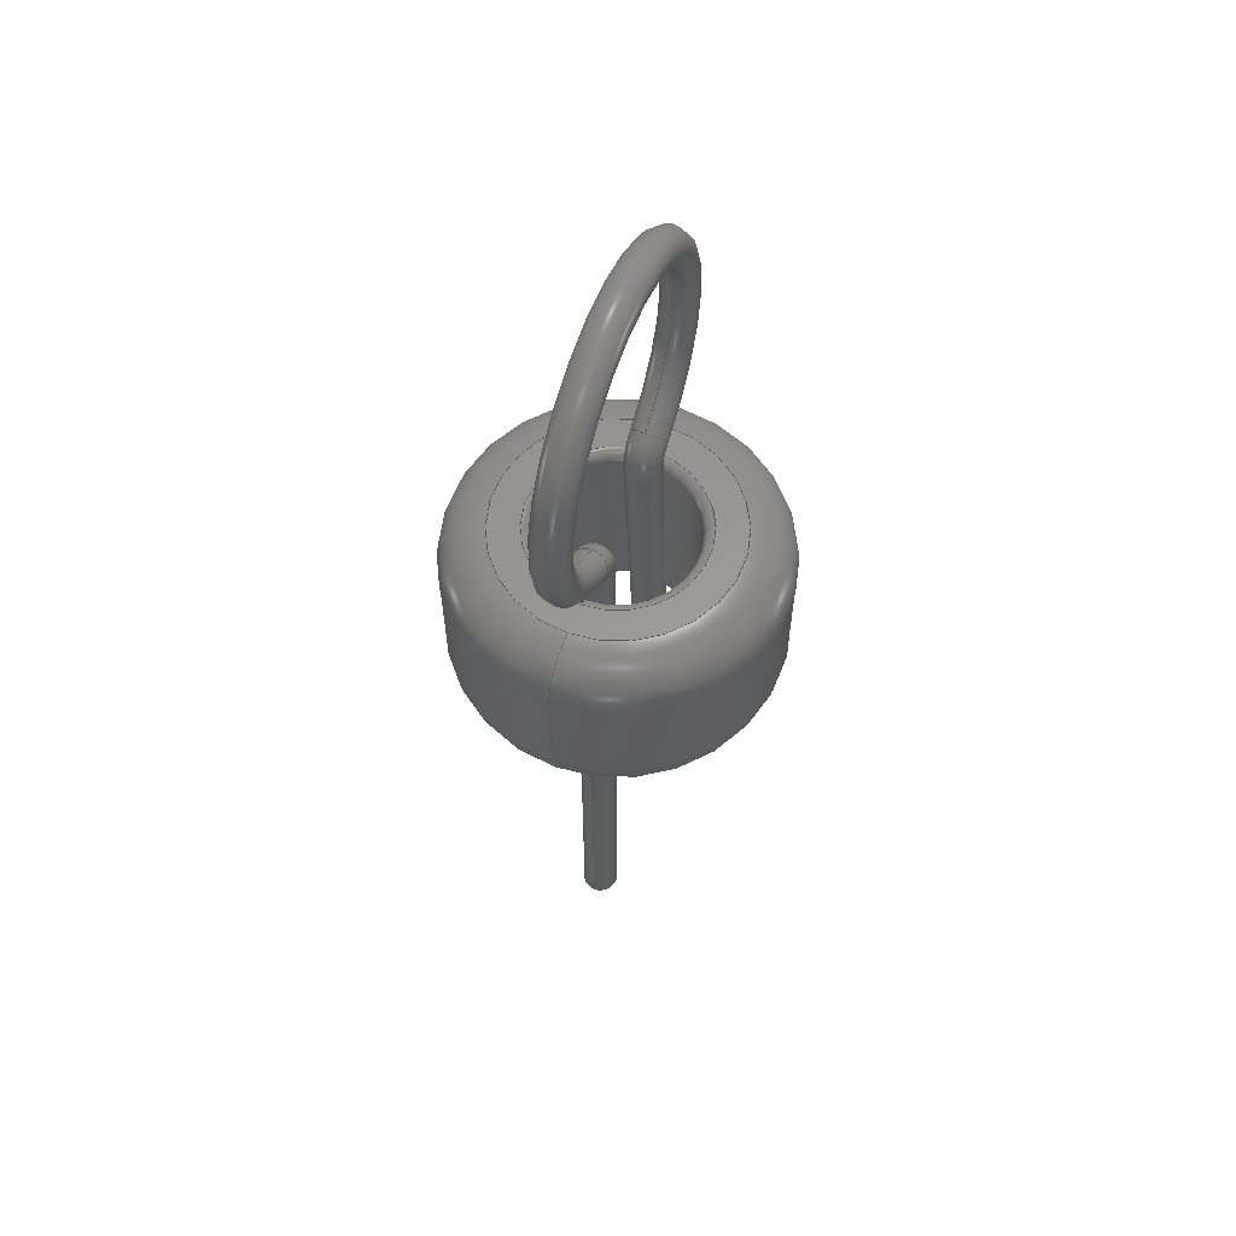
<metadata>
{"format":"step","ext":"step","renderer":"f3d","projection":"perspective","resolution":1024,"background":"white","views":[{"elev":59.4,"azim":-68.5,"up":"+Y"}]}
</metadata>
<code>
ISO-10303-21;
DATA;
#1=MECHANICAL_DESIGN_GEOMETRIC_PRESENTATION_REPRESENTATION('',(#4,#5),
#417);
#2=SHAPE_REPRESENTATION_RELATIONSHIP('SRR','None',#424,#3);
#3=ADVANCED_BREP_SHAPE_REPRESENTATION('',(#6,#7),#416);
#4=STYLED_ITEM('',(#434),#6);
#5=STYLED_ITEM('',(#435),#7);
#6=MANIFOLD_SOLID_BREP('Body1',#210);
#7=MANIFOLD_SOLID_BREP('Body2',#211);
#8=FACE_BOUND('',#48,.T.);
#9=FACE_BOUND('',#50,.T.);
#10=PLANE('',#245);
#11=PLANE('',#246);
#12=PLANE('',#263);
#13=PLANE('',#264);
#14=LINE('',#367,#18);
#15=LINE('',#383,#19);
#16=LINE('',#407,#20);
#17=LINE('',#410,#21);
#18=VECTOR('',#287,0.75);
#19=VECTOR('',#308,1.6);
#20=VECTOR('',#341,0.175);
#21=VECTOR('',#344,0.175);
#22=CYLINDRICAL_SURFACE('',#234,0.75);
#23=CYLINDRICAL_SURFACE('',#244,1.6);
#24=CYLINDRICAL_SURFACE('',#259,0.175);
#25=CYLINDRICAL_SURFACE('',#261,0.175);
#26=FACE_OUTER_BOUND('',#41,.T.);
#27=FACE_OUTER_BOUND('',#42,.T.);
#28=FACE_OUTER_BOUND('',#43,.T.);
#29=FACE_OUTER_BOUND('',#44,.T.);
#30=FACE_OUTER_BOUND('',#45,.T.);
#31=FACE_OUTER_BOUND('',#46,.T.);
#32=FACE_OUTER_BOUND('',#47,.T.);
#33=FACE_OUTER_BOUND('',#49,.T.);
#34=FACE_OUTER_BOUND('',#51,.T.);
#35=FACE_OUTER_BOUND('',#52,.T.);
#36=FACE_OUTER_BOUND('',#53,.T.);
#37=FACE_OUTER_BOUND('',#54,.T.);
#38=FACE_OUTER_BOUND('',#55,.T.);
#39=FACE_OUTER_BOUND('',#56,.T.);
#40=FACE_OUTER_BOUND('',#57,.T.);
#41=EDGE_LOOP('',(#130,#131,#132,#133));
#42=EDGE_LOOP('',(#134,#135,#136,#137,#138));
#43=EDGE_LOOP('',(#139,#140,#141,#142,#143));
#44=EDGE_LOOP('',(#144,#145,#146,#147));
#45=EDGE_LOOP('',(#148,#149,#150,#151,#152));
#46=EDGE_LOOP('',(#153,#154,#155,#156,#157));
#47=EDGE_LOOP('',(#158));
#48=EDGE_LOOP('',(#159));
#49=EDGE_LOOP('',(#160));
#50=EDGE_LOOP('',(#161));
#51=EDGE_LOOP('',(#162,#163,#164,#165,#166));
#52=EDGE_LOOP('',(#167,#168,#169,#170,#171));
#53=EDGE_LOOP('',(#172,#173,#174,#175,#176,#177));
#54=EDGE_LOOP('',(#178,#179,#180,#181));
#55=EDGE_LOOP('',(#182,#183,#184,#185));
#56=EDGE_LOOP('',(#186));
#57=EDGE_LOOP('',(#187));
#58=CIRCLE('',#226,0.85);
#59=CIRCLE('',#227,0.1);
#60=CIRCLE('',#228,0.75);
#61=CIRCLE('',#230,0.85);
#62=CIRCLE('',#231,0.1);
#63=CIRCLE('',#232,0.75);
#64=CIRCLE('',#233,0.75);
#65=CIRCLE('',#236,1.6);
#66=CIRCLE('',#237,0.45);
#67=CIRCLE('',#238,1.15);
#68=CIRCLE('',#240,1.6);
#69=CIRCLE('',#241,1.6);
#70=CIRCLE('',#242,0.45);
#71=CIRCLE('',#243,1.15);
#72=CIRCLE('',#248,0.175);
#73=CIRCLE('',#249,0.125);
#74=CIRCLE('',#250,0.175);
#75=CIRCLE('',#251,0.175);
#76=CIRCLE('',#253,0.175);
#77=CIRCLE('',#254,0.175);
#78=CIRCLE('',#255,0.125);
#79=CIRCLE('',#256,0.175);
#80=CIRCLE('',#258,1.25);
#81=CIRCLE('',#260,0.175);
#82=CIRCLE('',#262,0.175);
#83=VERTEX_POINT('',#353);
#84=VERTEX_POINT('',#355);
#85=VERTEX_POINT('',#359);
#86=VERTEX_POINT('',#361);
#87=VERTEX_POINT('',#363);
#88=VERTEX_POINT('',#369);
#89=VERTEX_POINT('',#371);
#90=VERTEX_POINT('',#375);
#91=VERTEX_POINT('',#376);
#92=VERTEX_POINT('',#379);
#93=VERTEX_POINT('',#387);
#94=VERTEX_POINT('',#389);
#95=VERTEX_POINT('',#391);
#96=VERTEX_POINT('',#395);
#97=VERTEX_POINT('',#396);
#98=VERTEX_POINT('',#399);
#99=VERTEX_POINT('',#405);
#100=VERTEX_POINT('',#409);
#101=EDGE_CURVE('',#83,#83,#58,.T.);
#102=EDGE_CURVE('',#83,#84,#59,.T.);
#103=EDGE_CURVE('',#84,#84,#60,.T.);
#104=EDGE_CURVE('',#85,#85,#61,.T.);
#105=EDGE_CURVE('',#85,#86,#62,.T.);
#106=EDGE_CURVE('',#87,#86,#63,.T.);
#107=EDGE_CURVE('',#86,#87,#64,.T.);
#108=EDGE_CURVE('',#84,#87,#14,.T.);
#109=EDGE_CURVE('',#88,#88,#65,.T.);
#110=EDGE_CURVE('',#88,#89,#66,.T.);
#111=EDGE_CURVE('',#89,#89,#67,.T.);
#112=EDGE_CURVE('',#90,#91,#68,.T.);
#113=EDGE_CURVE('',#91,#90,#69,.T.);
#114=EDGE_CURVE('',#91,#92,#70,.T.);
#115=EDGE_CURVE('',#92,#92,#71,.T.);
#116=EDGE_CURVE('',#90,#88,#15,.T.);
#117=EDGE_CURVE('',#93,#93,#72,.T.);
#118=EDGE_CURVE('',#93,#94,#73,.T.);
#119=EDGE_CURVE('',#95,#94,#74,.T.);
#120=EDGE_CURVE('',#94,#95,#75,.T.);
#121=EDGE_CURVE('',#96,#97,#76,.T.);
#122=EDGE_CURVE('',#97,#96,#77,.T.);
#123=EDGE_CURVE('',#96,#98,#78,.T.);
#124=EDGE_CURVE('',#98,#98,#79,.T.);
#125=EDGE_CURVE('',#95,#97,#80,.T.);
#126=EDGE_CURVE('',#99,#99,#81,.T.);
#127=EDGE_CURVE('',#99,#93,#16,.T.);
#128=EDGE_CURVE('',#98,#100,#17,.T.);
#129=EDGE_CURVE('',#100,#100,#82,.T.);
#130=ORIENTED_EDGE('',*,*,#101,.F.);
#131=ORIENTED_EDGE('',*,*,#102,.T.);
#132=ORIENTED_EDGE('',*,*,#103,.F.);
#133=ORIENTED_EDGE('',*,*,#102,.F.);
#134=ORIENTED_EDGE('',*,*,#104,.F.);
#135=ORIENTED_EDGE('',*,*,#105,.T.);
#136=ORIENTED_EDGE('',*,*,#106,.F.);
#137=ORIENTED_EDGE('',*,*,#107,.F.);
#138=ORIENTED_EDGE('',*,*,#105,.F.);
#139=ORIENTED_EDGE('',*,*,#103,.T.);
#140=ORIENTED_EDGE('',*,*,#108,.T.);
#141=ORIENTED_EDGE('',*,*,#106,.T.);
#142=ORIENTED_EDGE('',*,*,#107,.T.);
#143=ORIENTED_EDGE('',*,*,#108,.F.);
#144=ORIENTED_EDGE('',*,*,#109,.F.);
#145=ORIENTED_EDGE('',*,*,#110,.T.);
#146=ORIENTED_EDGE('',*,*,#111,.F.);
#147=ORIENTED_EDGE('',*,*,#110,.F.);
#148=ORIENTED_EDGE('',*,*,#112,.F.);
#149=ORIENTED_EDGE('',*,*,#113,.F.);
#150=ORIENTED_EDGE('',*,*,#114,.T.);
#151=ORIENTED_EDGE('',*,*,#115,.F.);
#152=ORIENTED_EDGE('',*,*,#114,.F.);
#153=ORIENTED_EDGE('',*,*,#112,.T.);
#154=ORIENTED_EDGE('',*,*,#113,.T.);
#155=ORIENTED_EDGE('',*,*,#116,.T.);
#156=ORIENTED_EDGE('',*,*,#109,.T.);
#157=ORIENTED_EDGE('',*,*,#116,.F.);
#158=ORIENTED_EDGE('',*,*,#115,.T.);
#159=ORIENTED_EDGE('',*,*,#104,.T.);
#160=ORIENTED_EDGE('',*,*,#111,.T.);
#161=ORIENTED_EDGE('',*,*,#101,.T.);
#162=ORIENTED_EDGE('',*,*,#117,.T.);
#163=ORIENTED_EDGE('',*,*,#118,.T.);
#164=ORIENTED_EDGE('',*,*,#119,.F.);
#165=ORIENTED_EDGE('',*,*,#120,.F.);
#166=ORIENTED_EDGE('',*,*,#118,.F.);
#167=ORIENTED_EDGE('',*,*,#121,.T.);
#168=ORIENTED_EDGE('',*,*,#122,.T.);
#169=ORIENTED_EDGE('',*,*,#123,.T.);
#170=ORIENTED_EDGE('',*,*,#124,.F.);
#171=ORIENTED_EDGE('',*,*,#123,.F.);
#172=ORIENTED_EDGE('',*,*,#120,.T.);
#173=ORIENTED_EDGE('',*,*,#125,.T.);
#174=ORIENTED_EDGE('',*,*,#121,.F.);
#175=ORIENTED_EDGE('',*,*,#122,.F.);
#176=ORIENTED_EDGE('',*,*,#125,.F.);
#177=ORIENTED_EDGE('',*,*,#119,.T.);
#178=ORIENTED_EDGE('',*,*,#126,.T.);
#179=ORIENTED_EDGE('',*,*,#127,.T.);
#180=ORIENTED_EDGE('',*,*,#117,.F.);
#181=ORIENTED_EDGE('',*,*,#127,.F.);
#182=ORIENTED_EDGE('',*,*,#124,.T.);
#183=ORIENTED_EDGE('',*,*,#128,.T.);
#184=ORIENTED_EDGE('',*,*,#129,.F.);
#185=ORIENTED_EDGE('',*,*,#128,.F.);
#186=ORIENTED_EDGE('',*,*,#126,.F.);
#187=ORIENTED_EDGE('',*,*,#129,.T.);
#188=TOROIDAL_SURFACE('',#225,0.85,0.1);
#189=TOROIDAL_SURFACE('',#229,0.85,0.1);
#190=TOROIDAL_SURFACE('',#235,1.15,0.45);
#191=TOROIDAL_SURFACE('',#239,1.15,0.45);
#192=TOROIDAL_SURFACE('',#247,0.3,0.175);
#193=TOROIDAL_SURFACE('',#252,0.3,0.175);
#194=TOROIDAL_SURFACE('',#257,1.425,0.175);
#195=ADVANCED_FACE('',(#26),#188,.T.);
#196=ADVANCED_FACE('',(#27),#189,.T.);
#197=ADVANCED_FACE('',(#28),#22,.F.);
#198=ADVANCED_FACE('',(#29),#190,.T.);
#199=ADVANCED_FACE('',(#30),#191,.T.);
#200=ADVANCED_FACE('',(#31),#23,.T.);
#201=ADVANCED_FACE('',(#32,#8),#10,.F.);
#202=ADVANCED_FACE('',(#33,#9),#11,.F.);
#203=ADVANCED_FACE('',(#34),#192,.T.);
#204=ADVANCED_FACE('',(#35),#193,.T.);
#205=ADVANCED_FACE('',(#36),#194,.T.);
#206=ADVANCED_FACE('',(#37),#24,.T.);
#207=ADVANCED_FACE('',(#38),#25,.T.);
#208=ADVANCED_FACE('',(#39),#12,.F.);
#209=ADVANCED_FACE('',(#40),#13,.T.);
#210=CLOSED_SHELL('',(#195,#196,#197,#198,#199,#200,#201,#202));
#211=CLOSED_SHELL('',(#203,#204,#205,#206,#207,#208,#209));
#212=DERIVED_UNIT_ELEMENT(#214,1);
#213=DERIVED_UNIT_ELEMENT(#419,-3);
#214=(
MASS_UNIT()
NAMED_UNIT(*)
SI_UNIT(.KILO.,.GRAM.)
);
#215=DERIVED_UNIT((#212,#213));
#216=MEASURE_REPRESENTATION_ITEM('density measure',
POSITIVE_RATIO_MEASURE(7850),#215);
#217=PROPERTY_DEFINITION_REPRESENTATION(#222,#219);
#218=PROPERTY_DEFINITION_REPRESENTATION(#223,#220);
#219=REPRESENTATION('material name',(#221),#416);
#220=REPRESENTATION('density',(#216),#416);
#221=DESCRIPTIVE_REPRESENTATION_ITEM('Steel','Steel');
#222=PROPERTY_DEFINITION('material property','material name',#426);
#223=PROPERTY_DEFINITION('material property','density of part',#426);
#224=AXIS2_PLACEMENT_3D('',#351,#265,#266);
#225=AXIS2_PLACEMENT_3D('',#352,#267,#268);
#226=AXIS2_PLACEMENT_3D('',#354,#269,#270);
#227=AXIS2_PLACEMENT_3D('',#356,#271,#272);
#228=AXIS2_PLACEMENT_3D('',#357,#273,#274);
#229=AXIS2_PLACEMENT_3D('',#358,#275,#276);
#230=AXIS2_PLACEMENT_3D('',#360,#277,#278);
#231=AXIS2_PLACEMENT_3D('',#362,#279,#280);
#232=AXIS2_PLACEMENT_3D('',#364,#281,#282);
#233=AXIS2_PLACEMENT_3D('',#365,#283,#284);
#234=AXIS2_PLACEMENT_3D('',#366,#285,#286);
#235=AXIS2_PLACEMENT_3D('',#368,#288,#289);
#236=AXIS2_PLACEMENT_3D('',#370,#290,#291);
#237=AXIS2_PLACEMENT_3D('',#372,#292,#293);
#238=AXIS2_PLACEMENT_3D('',#373,#294,#295);
#239=AXIS2_PLACEMENT_3D('',#374,#296,#297);
#240=AXIS2_PLACEMENT_3D('',#377,#298,#299);
#241=AXIS2_PLACEMENT_3D('',#378,#300,#301);
#242=AXIS2_PLACEMENT_3D('',#380,#302,#303);
#243=AXIS2_PLACEMENT_3D('',#381,#304,#305);
#244=AXIS2_PLACEMENT_3D('',#382,#306,#307);
#245=AXIS2_PLACEMENT_3D('',#384,#309,#310);
#246=AXIS2_PLACEMENT_3D('',#385,#311,#312);
#247=AXIS2_PLACEMENT_3D('',#386,#313,#314);
#248=AXIS2_PLACEMENT_3D('',#388,#315,#316);
#249=AXIS2_PLACEMENT_3D('',#390,#317,#318);
#250=AXIS2_PLACEMENT_3D('',#392,#319,#320);
#251=AXIS2_PLACEMENT_3D('',#393,#321,#322);
#252=AXIS2_PLACEMENT_3D('',#394,#323,#324);
#253=AXIS2_PLACEMENT_3D('',#397,#325,#326);
#254=AXIS2_PLACEMENT_3D('',#398,#327,#328);
#255=AXIS2_PLACEMENT_3D('',#400,#329,#330);
#256=AXIS2_PLACEMENT_3D('',#401,#331,#332);
#257=AXIS2_PLACEMENT_3D('',#402,#333,#334);
#258=AXIS2_PLACEMENT_3D('',#403,#335,#336);
#259=AXIS2_PLACEMENT_3D('',#404,#337,#338);
#260=AXIS2_PLACEMENT_3D('',#406,#339,#340);
#261=AXIS2_PLACEMENT_3D('',#408,#342,#343);
#262=AXIS2_PLACEMENT_3D('',#411,#345,#346);
#263=AXIS2_PLACEMENT_3D('',#412,#347,#348);
#264=AXIS2_PLACEMENT_3D('',#413,#349,#350);
#265=DIRECTION('axis',(0,0,1));
#266=DIRECTION('refdir',(1,0,0));
#267=DIRECTION('center_axis',(4.337e-16,-1,0));
#268=DIRECTION('ref_axis',(1,4.675e-16,0));
#269=DIRECTION('center_axis',(4.337e-16,-1,0));
#270=DIRECTION('ref_axis',(1,4.337e-16,0));
#271=DIRECTION('center_axis',(1.225e-16,5.311e-32,
-1));
#272=DIRECTION('ref_axis',(-1,-2.922e-16,-1.225e-16));
#273=DIRECTION('center_axis',(-4.337e-16,1,0));
#274=DIRECTION('ref_axis',(1,4.337e-16,0));
#275=DIRECTION('center_axis',(-4.337e-16,1,0));
#276=DIRECTION('ref_axis',(-1,-4.382e-16,0));
#277=DIRECTION('center_axis',(-4.337e-16,1,0));
#278=DIRECTION('ref_axis',(-1,-4.337e-16,0));
#279=DIRECTION('center_axis',(-1.225e-16,-5.311e-32,
-1));
#280=DIRECTION('ref_axis',(1,4.382e-16,-1.225e-16));
#281=DIRECTION('center_axis',(4.337e-16,-1,0));
#282=DIRECTION('ref_axis',(-1,-4.337e-16,0));
#283=DIRECTION('center_axis',(4.337e-16,-1,0));
#284=DIRECTION('ref_axis',(-1,-4.337e-16,0));
#285=DIRECTION('center_axis',(4.337e-16,-1,0));
#286=DIRECTION('ref_axis',(1,4.337e-16,0));
#287=DIRECTION('',(4.337e-16,-1,0));
#288=DIRECTION('center_axis',(4.337e-16,-1,0));
#289=DIRECTION('ref_axis',(1,4.163e-16,0));
#290=DIRECTION('center_axis',(4.337e-16,-1,0));
#291=DIRECTION('ref_axis',(1,4.337e-16,0));
#292=DIRECTION('center_axis',(1.225e-16,5.311e-32,
-1));
#293=DIRECTION('ref_axis',(-1,-5.204e-16,-1.225e-16));
#294=DIRECTION('center_axis',(-4.337e-16,1,0));
#295=DIRECTION('ref_axis',(1,4.337e-16,0));
#296=DIRECTION('center_axis',(-4.337e-16,1,0));
#297=DIRECTION('ref_axis',(-1,-4.51e-16,0));
#298=DIRECTION('center_axis',(-4.337e-16,1,0));
#299=DIRECTION('ref_axis',(-1,-4.337e-16,0));
#300=DIRECTION('center_axis',(-4.337e-16,1,0));
#301=DIRECTION('ref_axis',(-1,-4.337e-16,0));
#302=DIRECTION('center_axis',(-1.225e-16,-5.311e-32,
-1));
#303=DIRECTION('ref_axis',(1,4.337e-16,-1.225e-16));
#304=DIRECTION('center_axis',(4.337e-16,-1,0));
#305=DIRECTION('ref_axis',(-1,-4.337e-16,0));
#306=DIRECTION('center_axis',(4.337e-16,-1,0));
#307=DIRECTION('ref_axis',(1,4.337e-16,0));
#308=DIRECTION('',(-4.337e-16,1,0));
#309=DIRECTION('center_axis',(-4.337e-16,1,0));
#310=DIRECTION('ref_axis',(-1,-4.337e-16,0));
#311=DIRECTION('center_axis',(4.337e-16,-1,0));
#312=DIRECTION('ref_axis',(1,4.337e-16,0));
#313=DIRECTION('center_axis',(0,0,-1));
#314=DIRECTION('ref_axis',(-1,0,0));
#315=DIRECTION('center_axis',(0,1,0));
#316=DIRECTION('ref_axis',(0,0,1));
#317=DIRECTION('center_axis',(0,0,1));
#318=DIRECTION('ref_axis',(-1,0,0));
#319=DIRECTION('center_axis',(-0.8782,0.4783,0));
#320=DIRECTION('ref_axis',(0,0,1));
#321=DIRECTION('center_axis',(-0.8782,0.4783,0));
#322=DIRECTION('ref_axis',(0,0,1));
#323=DIRECTION('center_axis',(0,0,-1));
#324=DIRECTION('ref_axis',(-1,0,0));
#325=DIRECTION('center_axis',(-0.8524,-0.5228,0));
#326=DIRECTION('ref_axis',(0,0,1));
#327=DIRECTION('center_axis',(-0.8524,-0.5228,0));
#328=DIRECTION('ref_axis',(0,0,1));
#329=DIRECTION('center_axis',(0,0,1));
#330=DIRECTION('ref_axis',(-1,0,0));
#331=DIRECTION('center_axis',(0.08716,-0.9962,0));
#332=DIRECTION('ref_axis',(0,0,1));
#333=DIRECTION('center_axis',(0,0,1));
#334=DIRECTION('ref_axis',(-0.02573,0.9997,0));
#335=DIRECTION('center_axis',(0,0,-1));
#336=DIRECTION('ref_axis',(-0.02573,0.9997,0));
#337=DIRECTION('center_axis',(1.189e-16,-1,0));
#338=DIRECTION('ref_axis',(1,1.189e-16,0));
#339=DIRECTION('center_axis',(0,1,0));
#340=DIRECTION('ref_axis',(0,0,1));
#341=DIRECTION('',(-1.189e-16,1,0));
#342=DIRECTION('center_axis',(-0.08716,0.9962,0));
#343=DIRECTION('ref_axis',(-0.9962,-0.08716,0));
#344=DIRECTION('',(0.08716,-0.9962,0));
#345=DIRECTION('center_axis',(0.08716,-0.9962,0));
#346=DIRECTION('ref_axis',(0,0,1));
#347=DIRECTION('center_axis',(0,1,0));
#348=DIRECTION('ref_axis',(0,0,1));
#349=DIRECTION('center_axis',(0.08716,-0.9962,0));
#350=DIRECTION('ref_axis',(0,0,1));
#351=CARTESIAN_POINT('',(0,0,0));
#352=CARTESIAN_POINT('Origin',(-8.24e-16,1.9,0));
#353=CARTESIAN_POINT('',(-0.85,2,-1.041e-16));
#354=CARTESIAN_POINT('Origin',(-8.674e-16,2,0));
#355=CARTESIAN_POINT('',(-0.75,1.9,-9.185e-17));
#356=CARTESIAN_POINT('Origin',(-0.85,1.9,-1.041e-16));
#357=CARTESIAN_POINT('Origin',(-8.24e-16,1.9,0));
#358=CARTESIAN_POINT('Origin',(-4.337e-17,0.1,0));
#359=CARTESIAN_POINT('',(0.85,7.134e-16,-1.041e-16));
#360=CARTESIAN_POINT('Origin',(-1.685e-31,3.388e-16,
0));
#361=CARTESIAN_POINT('',(0.75,0.1,-9.185e-17));
#362=CARTESIAN_POINT('Origin',(0.85,0.1,-1.041e-16));
#363=CARTESIAN_POINT('',(-0.75,0.1,9.185e-17));
#364=CARTESIAN_POINT('Origin',(-4.337e-17,0.1,0));
#365=CARTESIAN_POINT('Origin',(-4.337e-17,0.1,0));
#366=CARTESIAN_POINT('Origin',(-8.674e-16,2,0));
#367=CARTESIAN_POINT('',(-0.75,2,-9.185e-17));
#368=CARTESIAN_POINT('Origin',(-6.722e-16,1.55,0));
#369=CARTESIAN_POINT('',(-1.6,1.55,-1.959e-16));
#370=CARTESIAN_POINT('Origin',(-6.722e-16,1.55,0));
#371=CARTESIAN_POINT('',(-1.15,2,-1.408e-16));
#372=CARTESIAN_POINT('Origin',(-1.15,1.55,-1.408e-16));
#373=CARTESIAN_POINT('Origin',(-8.674e-16,2,0));
#374=CARTESIAN_POINT('Origin',(-1.952e-16,0.45,0));
#375=CARTESIAN_POINT('',(-1.6,0.45,1.959e-16));
#376=CARTESIAN_POINT('',(1.6,0.45,-1.959e-16));
#377=CARTESIAN_POINT('Origin',(-1.952e-16,0.45,0));
#378=CARTESIAN_POINT('Origin',(-1.952e-16,0.45,0));
#379=CARTESIAN_POINT('',(1.15,8.392e-16,-1.408e-16));
#380=CARTESIAN_POINT('Origin',(1.15,0.45,-1.408e-16));
#381=CARTESIAN_POINT('Origin',(-1.444e-31,3.795e-16,
0));
#382=CARTESIAN_POINT('Origin',(0,0,0));
#383=CARTESIAN_POINT('',(-1.6,-6.939e-16,-1.959e-16));
#384=CARTESIAN_POINT('Origin',(-1.6,-3.469e-16,0));
#385=CARTESIAN_POINT('Origin',(-1.6,2,0));
#386=CARTESIAN_POINT('Origin',(-0.825,2.085,0));
#387=CARTESIAN_POINT('',(-0.7,2.085,2.143e-17));
#388=CARTESIAN_POINT('Origin',(-0.525,2.085,0));
#389=CARTESIAN_POINT('',(-0.7652,2.195,0));
#390=CARTESIAN_POINT('Origin',(-0.825,2.085,2.143e-17));
#391=CARTESIAN_POINT('',(-0.5978,2.502,-2.143e-17));
#392=CARTESIAN_POINT('Origin',(-0.6815,2.349,0));
#393=CARTESIAN_POINT('Origin',(-0.6815,2.349,0));
#394=CARTESIAN_POINT('Origin',(0.9019,2.13,0));
#395=CARTESIAN_POINT('',(0.8365,2.236,0));
#396=CARTESIAN_POINT('',(0.6535,2.534,-2.143e-17));
#397=CARTESIAN_POINT('Origin',(0.745,2.385,0));
#398=CARTESIAN_POINT('Origin',(0.745,2.385,0));
#399=CARTESIAN_POINT('',(0.7773,2.119,2.143e-17));
#400=CARTESIAN_POINT('Origin',(0.9019,2.13,2.143e-17));
#401=CARTESIAN_POINT('Origin',(0.603,2.103,0));
#402=CARTESIAN_POINT('Origin',(0,3.6,0));
#403=CARTESIAN_POINT('Origin',(0,3.6,-2.143e-17));
#404=CARTESIAN_POINT('Origin',(-0.525,2.085,0));
#405=CARTESIAN_POINT('',(-0.7,-4.3,-2.143e-17));
#406=CARTESIAN_POINT('Origin',(-0.525,-4.3,0));
#407=CARTESIAN_POINT('',(-0.7,2.085,-2.143e-17));
#408=CARTESIAN_POINT('Origin',(1.128,-3.9,0));
#409=CARTESIAN_POINT('',(1.303,-3.885,-2.143e-17));
#410=CARTESIAN_POINT('',(1.303,-3.885,-2.143e-17));
#411=CARTESIAN_POINT('Origin',(1.128,-3.9,0));
#412=CARTESIAN_POINT('Origin',(-0.525,-4.3,0));
#413=CARTESIAN_POINT('Origin',(1.128,-3.9,0));
#414=UNCERTAINTY_MEASURE_WITH_UNIT(LENGTH_MEASURE(0.01),#418,
'DISTANCE_ACCURACY_VALUE',
'Maximum model space distance between geometric entities at asserted c
onnectivities');
#415=UNCERTAINTY_MEASURE_WITH_UNIT(LENGTH_MEASURE(0.01),#418,
'DISTANCE_ACCURACY_VALUE',
'Maximum model space distance between geometric entities at asserted c
onnectivities');
#416=(
GEOMETRIC_REPRESENTATION_CONTEXT(3)
GLOBAL_UNCERTAINTY_ASSIGNED_CONTEXT((#414))
GLOBAL_UNIT_ASSIGNED_CONTEXT((#418,#420,#421))
REPRESENTATION_CONTEXT('','3D')
);
#417=(
GEOMETRIC_REPRESENTATION_CONTEXT(3)
GLOBAL_UNCERTAINTY_ASSIGNED_CONTEXT((#415))
GLOBAL_UNIT_ASSIGNED_CONTEXT((#418,#420,#421))
REPRESENTATION_CONTEXT('','3D')
);
#418=(
LENGTH_UNIT()
NAMED_UNIT(*)
SI_UNIT(.MILLI.,.METRE.)
);
#419=(
LENGTH_UNIT()
NAMED_UNIT(*)
SI_UNIT($,.METRE.)
);
#420=(
NAMED_UNIT(*)
PLANE_ANGLE_UNIT()
SI_UNIT($,.RADIAN.)
);
#421=(
NAMED_UNIT(*)
SI_UNIT($,.STERADIAN.)
SOLID_ANGLE_UNIT()
);
#422=SHAPE_DEFINITION_REPRESENTATION(#423,#424);
#423=PRODUCT_DEFINITION_SHAPE('',$,#426);
#424=SHAPE_REPRESENTATION('',(#224),#416);
#425=PRODUCT_DEFINITION_CONTEXT('part definition',#430,'design');
#426=PRODUCT_DEFINITION('TEST-1-O -Orange---3DModel-STEP-468060',
'TEST-1-O -Orange---3DModel-STEP-468060 v1',#427,#425);
#427=PRODUCT_DEFINITION_FORMATION('',$,#432);
#428=PRODUCT_RELATED_PRODUCT_CATEGORY(
'TEST-1-O -Orange---3DModel-STEP-468060 v1',
'TEST-1-O -Orange---3DModel-STEP-468060 v1',(#432));
#429=APPLICATION_PROTOCOL_DEFINITION('international standard',
'automotive_design',2009,#430);
#430=APPLICATION_CONTEXT(
'Core Data for Automotive Mechanical Design Process');
#431=PRODUCT_CONTEXT('part definition',#430,'mechanical');
#432=PRODUCT('TEST-1-O -Orange---3DModel-STEP-468060',
'TEST-1-O -Orange---3DModel-STEP-468060 v1',$,(#431));
#433=PRESENTATION_STYLE_ASSIGNMENT((#436));
#434=PRESENTATION_STYLE_ASSIGNMENT((#437));
#435=PRESENTATION_STYLE_ASSIGNMENT((#438));
#436=SURFACE_STYLE_USAGE(.BOTH.,#439);
#437=SURFACE_STYLE_USAGE(.BOTH.,#440);
#438=SURFACE_STYLE_USAGE(.BOTH.,#441);
#439=SURFACE_SIDE_STYLE('',(#442));
#440=SURFACE_SIDE_STYLE('',(#443));
#441=SURFACE_SIDE_STYLE('',(#444));
#442=SURFACE_STYLE_FILL_AREA(#445);
#443=SURFACE_STYLE_FILL_AREA(#446);
#444=SURFACE_STYLE_FILL_AREA(#447);
#445=FILL_AREA_STYLE('Steel - Satin',(#448));
#446=FILL_AREA_STYLE('Polymide (Kapton)',(#449));
#447=FILL_AREA_STYLE('Opaque(255,207,128)',(#450));
#448=FILL_AREA_STYLE_COLOUR('Steel - Satin',#451);
#449=FILL_AREA_STYLE_COLOUR('Polymide (Kapton)',#452);
#450=FILL_AREA_STYLE_COLOUR('Opaque(255,207,128)',#453);
#451=COLOUR_RGB('Steel - Satin',0.6275,0.6275,0.6275);
#452=COLOUR_RGB('Polymide (Kapton)',0.7843,0.5569,
0.02745);
#453=COLOUR_RGB('Opaque(255,207,128)',1,0.8118,0.502);
ENDSEC;
END-ISO-10303-21;

</code>
